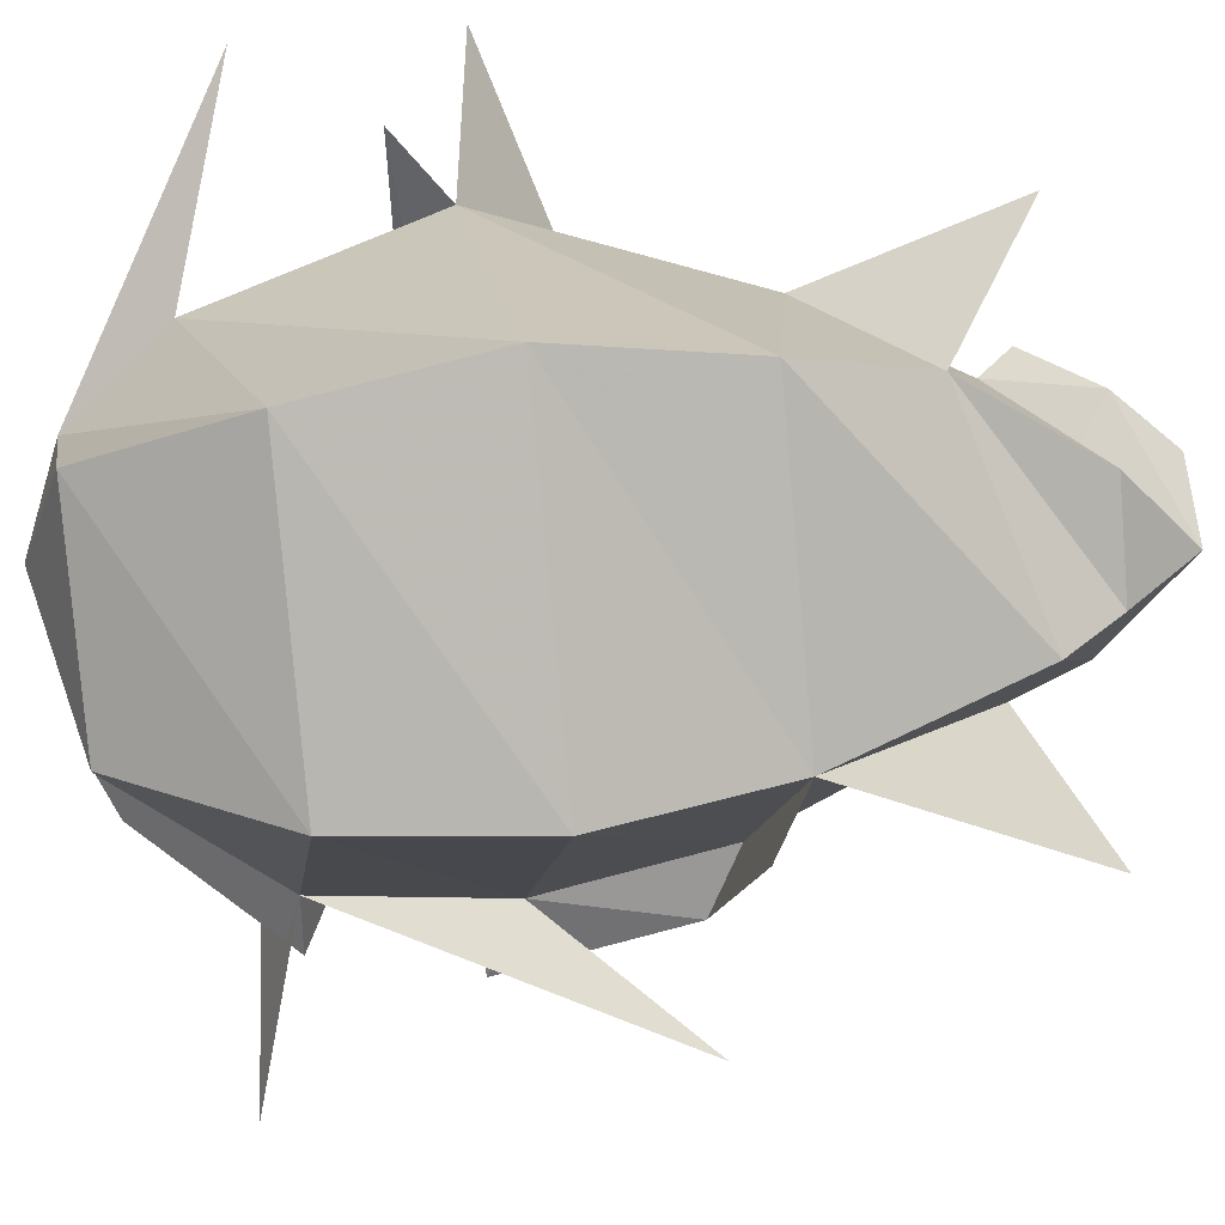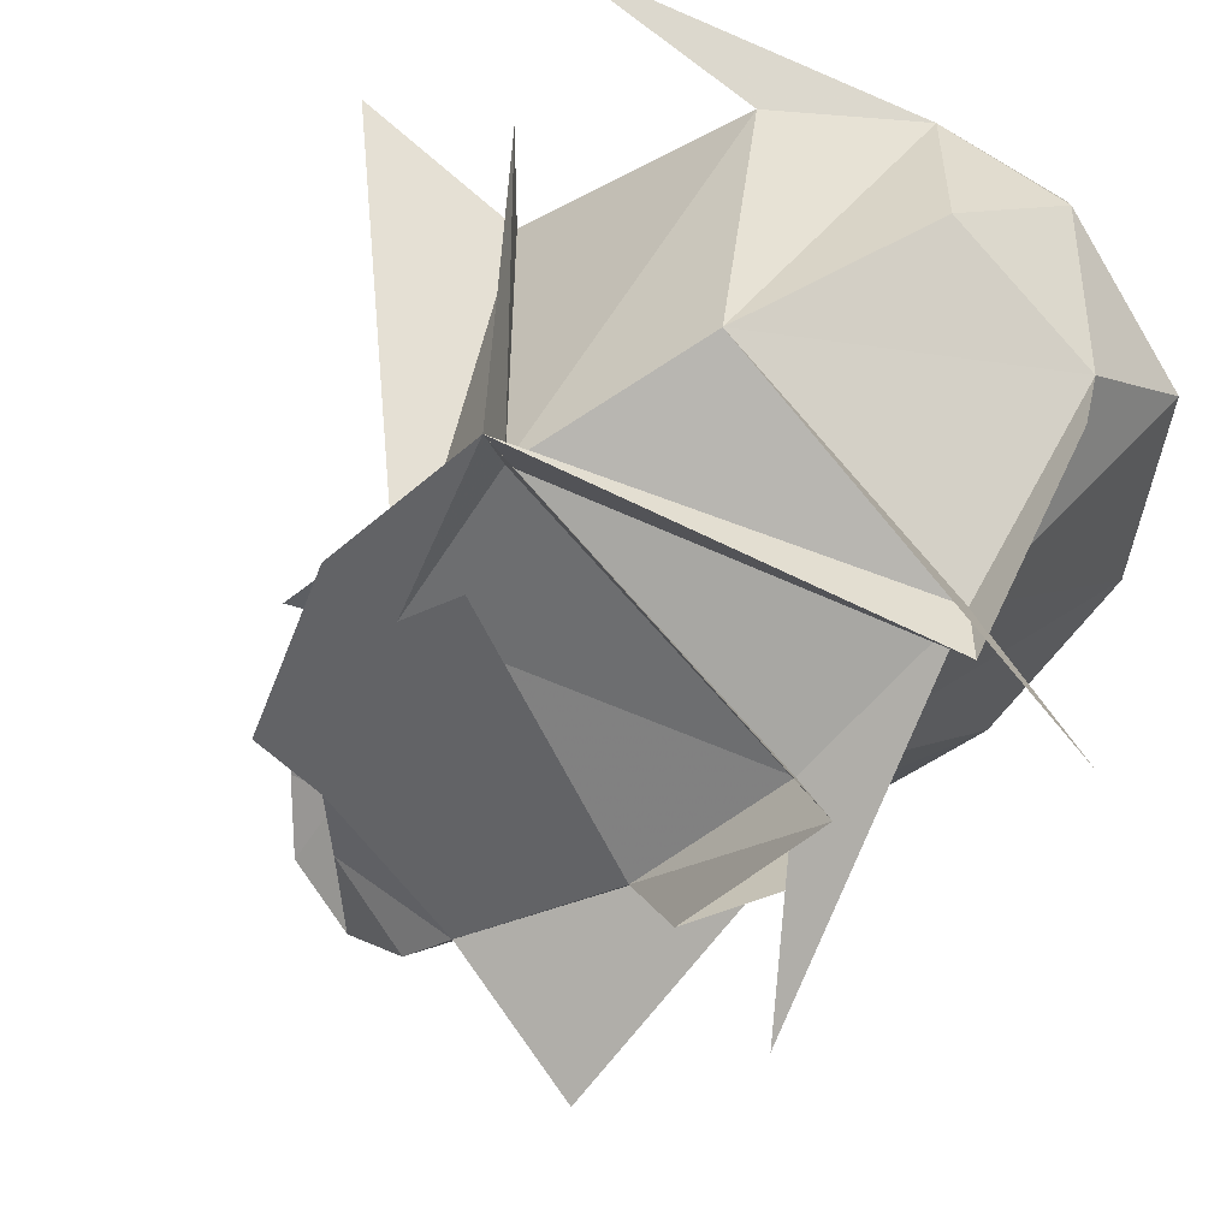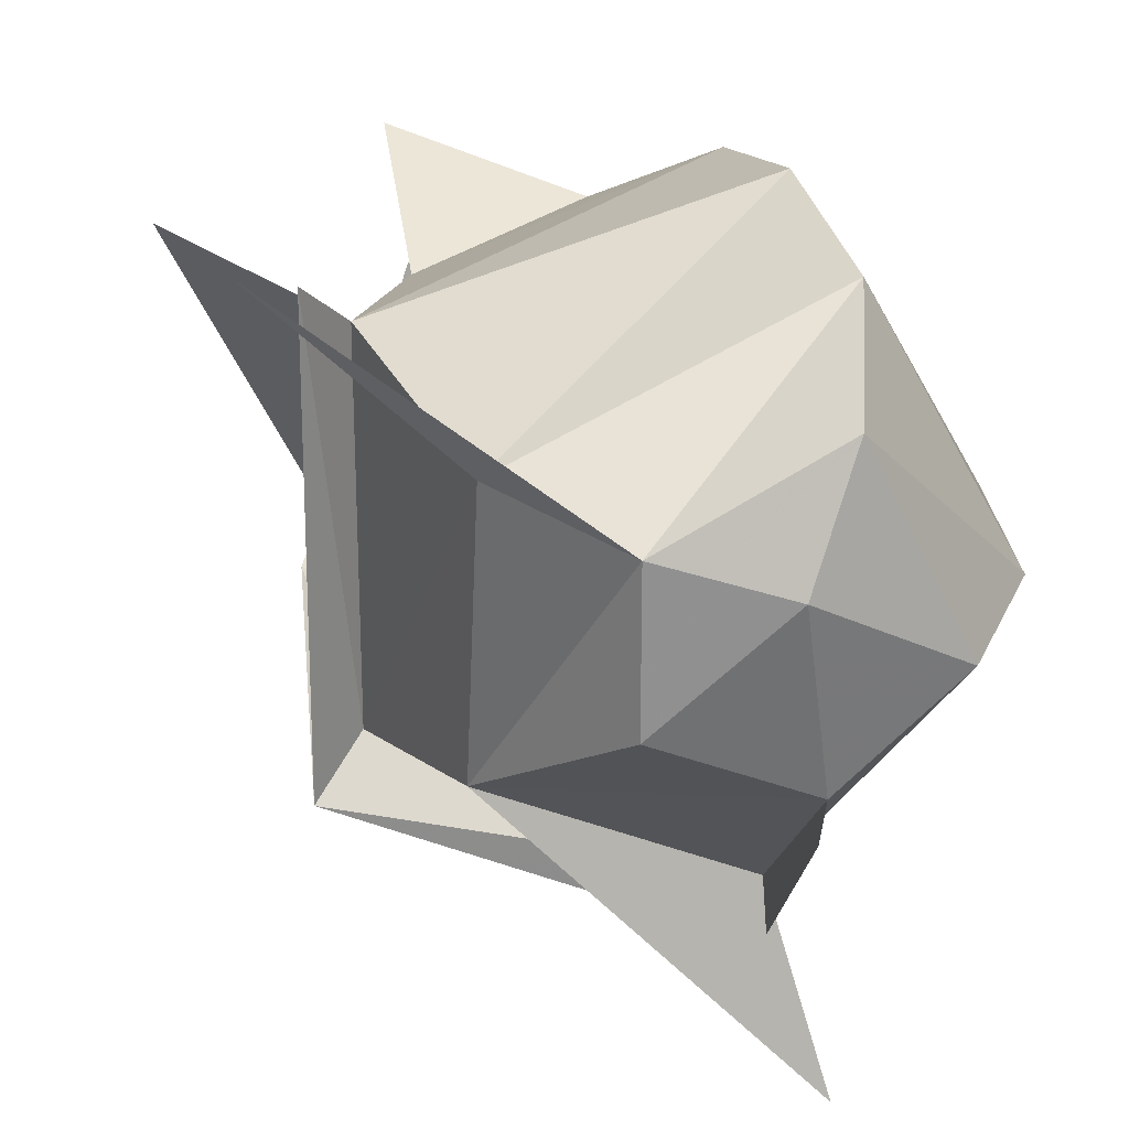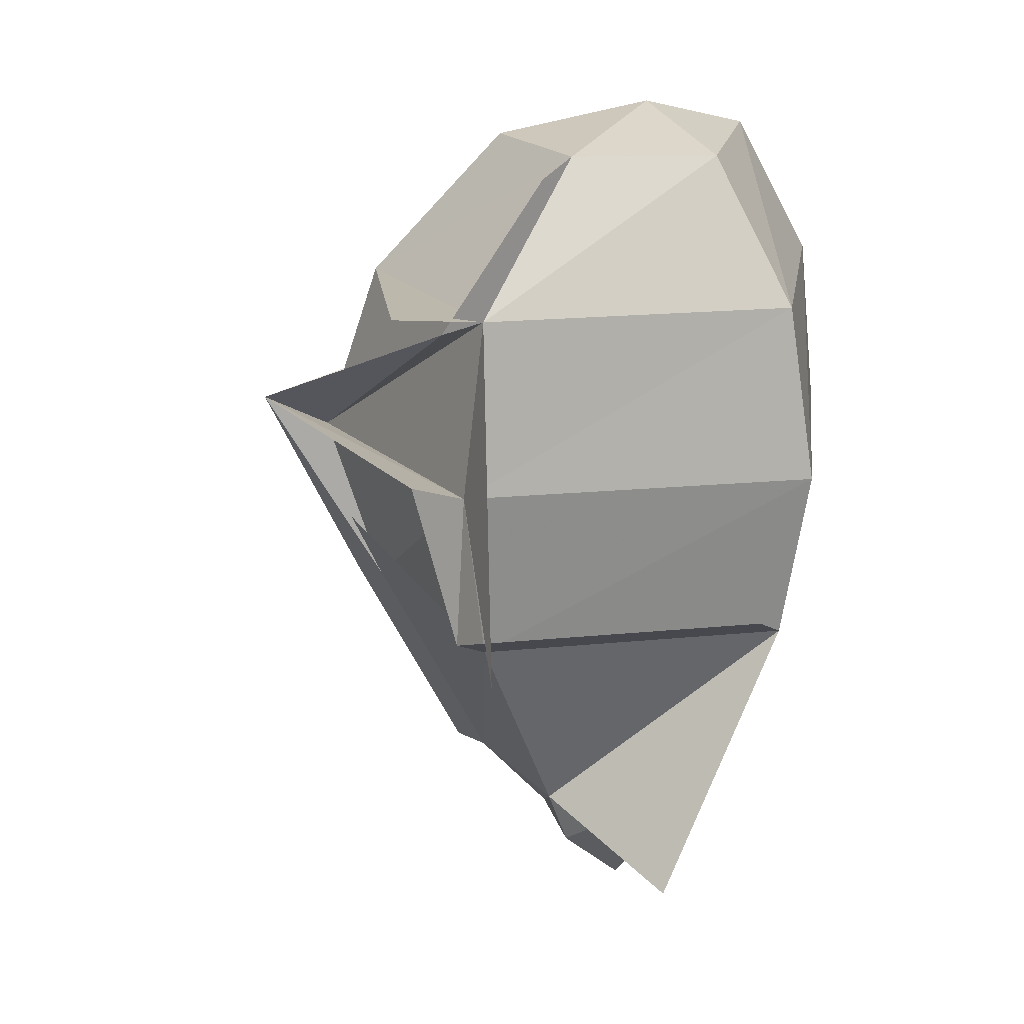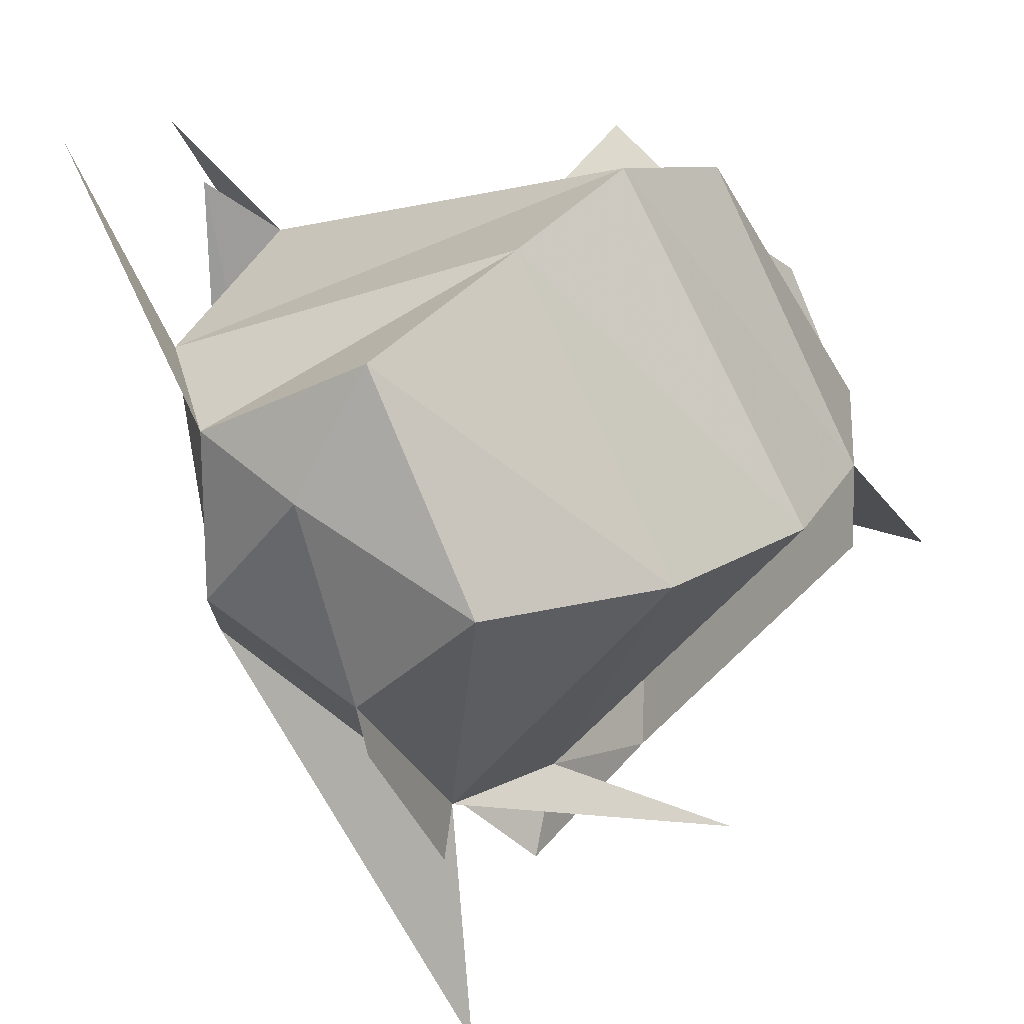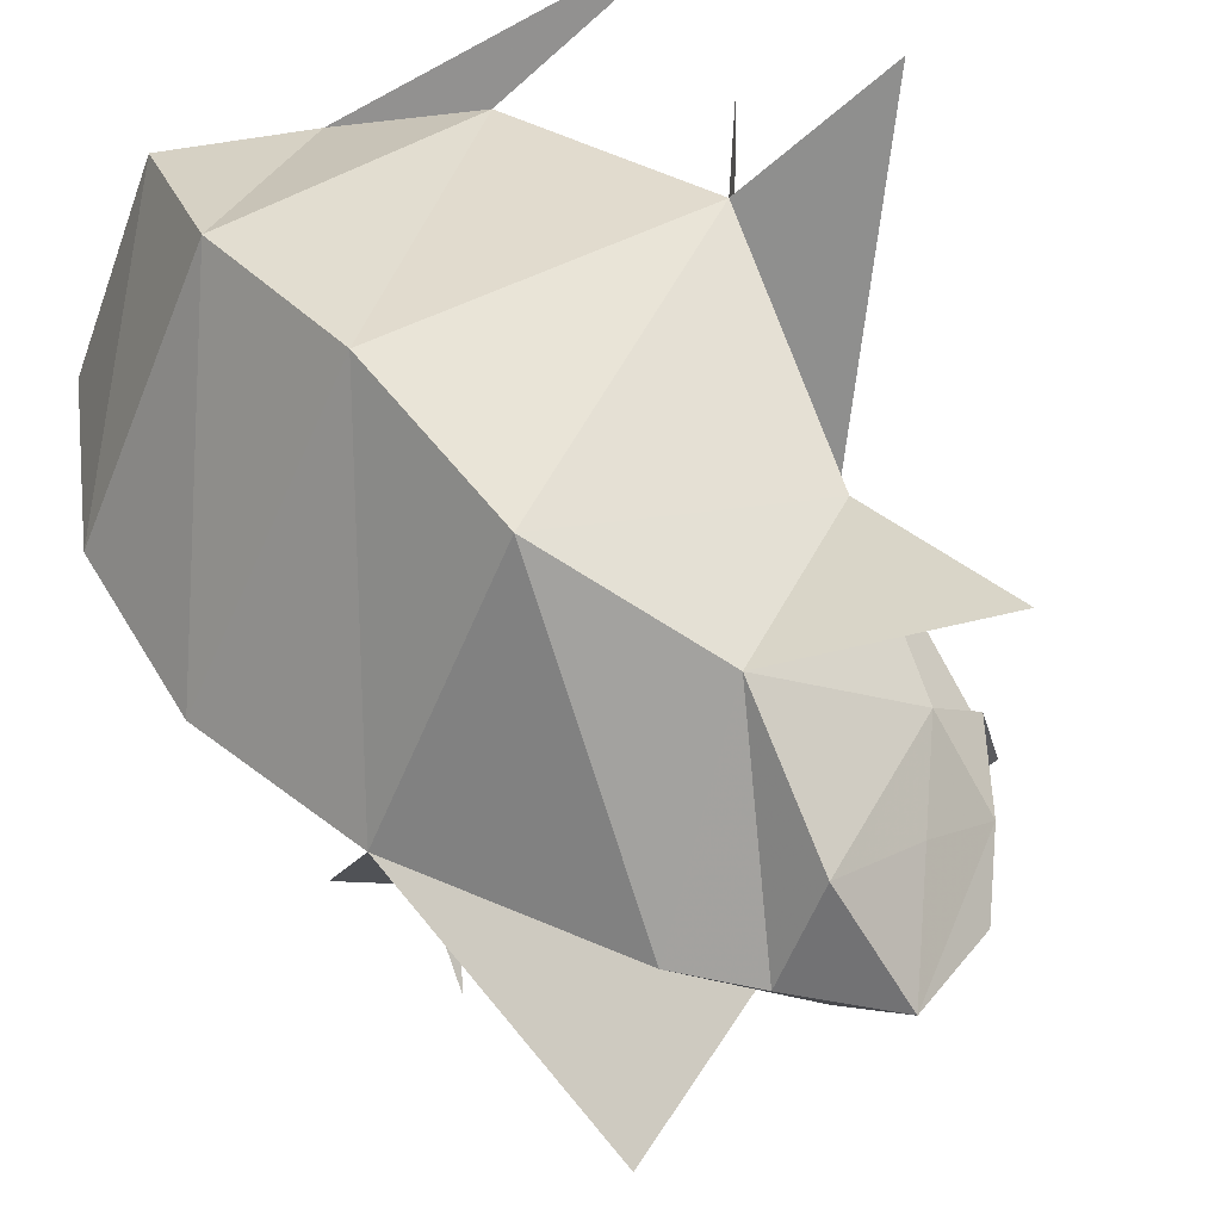
<metadata>
{"format":"obj","ext":"obj","renderer":"f3d","projection":"perspective","resolution":1024,"background":"white","views":[{"elev":37.3,"azim":79.7,"up":"+Y"},{"elev":-54.7,"azim":-43.2,"up":"+Y"},{"elev":24.0,"azim":-14.3,"up":"+Y"},{"elev":19.0,"azim":38.2,"up":"+Z"},{"elev":19.5,"azim":30.5,"up":"+Y"},{"elev":54.4,"azim":139.5,"up":"+Y"}]}
</metadata>
<code>
v 0 -0.1172 0.125
v 0 -0.1484 0.125
v 0 -0.07031 0.1875
v 0 -0.04688 0.1953
v -0.1172 -0.0625 0.125
v -0.1406 -0.07812 0.03906
v 0 -0.1328 0.03906
v 0.1016 0 0.125
v 0.05469 0 0.1953
v -0.1641 -0.1016 0.05469
v -0.1172 -0.0625 -0.04688
v -0.1484 -0.04688 -0.05469
v -0.1406 0.09375 0.03906
v -0.1641 0.1172 0.0625
v 0 -0.1719 0.05469
v 0.007812 -0.1484 -0.03125
v 0 -0.1172 -0.04688
v 0.1172 0 0.03906
v 0.03125 0.125 0.125
v 0.007812 0.09375 0.1953
v -0.01562 0.03906 0.2109
v -0.07031 -0.01562 0.1953
v -0.07031 0.05469 0.1953
v -0.1172 0.07031 0.1484
v 0.1016 0 -0.04688
v 0.1094 -0.03125 -0.03125
v 0.03125 0.1406 0.03906
v 0 0 -0.2188
v -0.03906 0.02344 -0.1797
v 0.007812 0.04688 -0.1797
v 0.03125 0 -0.1797
v 0 -0.04688 -0.1797
v -0.03906 -0.01562 -0.1797
v -0.03125 0.02344 -0.2188
v -0.05469 0.03906 -0.1953
v -0.07031 0.03906 -0.1484
v -0.07812 0.04688 -0.1641
v -0.007812 0.08594 -0.1172
v 0.05469 0 -0.1484
v 0 -0.0625 -0.1484
v -0.07031 -0.03125 -0.1484
v 0.03125 0.125 -0.04688
v -0.09375 0.07031 -0.07812
v -0.1016 -0.01562 -0.1562
v 0.08594 -0.07812 -0.1719
v -0.08594 0.1094 -0.1719
v 0.05469 -0.1797 -0.03125
v -0.1953 0.1406 0.1172
v -0.2109 0.1328 0.02344
v -0.1172 -0.08594 -0.007812
v 0.02344 -0.2109 0.1484
f 1 2 3
f 1 3 4
f 1 4 2
f 4 3 2
f 1 4 5
f 1 8 9
f 1 9 4
f 8 19 20
f 8 20 9
f 4 22 5
f 5 22 23
f 5 23 24
f 19 24 23
f 19 23 20
f 1 5 6
f 1 6 7
f 1 7 8
f 7 18 8
f 8 18 19
f 5 24 6
f 6 24 13
f 18 27 19
f 19 27 24
f 27 13 24
f 1 2 10
f 1 10 6
f 1 6 2
f 2 6 10
f 10 6 13
f 10 13 14
f 10 14 6
f 10 6 7
f 10 7 15
f 10 15 6
f 6 15 7
f 6 14 13
f 10 6 11
f 10 11 12
f 10 12 6
f 7 15 16
f 7 16 17
f 7 17 15
f 15 17 16
f 16 17 25
f 16 25 26
f 16 26 17
f 17 26 25
f 6 12 11
f 7 17 18
f 6 13 11
f 6 11 7
f 7 11 17
f 17 25 18
f 18 25 27
f 25 42 27
f 27 42 13
f 11 13 43
f 43 13 42
f 9 20 21
f 9 21 4
f 4 21 22
f 20 23 21
f 21 23 22
f 28 29 30
f 28 30 31
f 28 31 32
f 28 32 33
f 28 33 29
f 29 36 30
f 30 36 38
f 30 38 31
f 31 38 39
f 31 39 32
f 32 39 40
f 32 40 33
f 33 40 41
f 33 41 36
f 33 36 29
f 28 29 34
f 28 34 35
f 28 35 29
f 29 35 34
f 35 29 36
f 35 36 37
f 35 37 29
f 29 37 36
f 41 36 44
f 41 44 12
f 41 12 11
f 41 11 44
f 41 44 37
f 41 37 36
f 36 37 44
f 11 12 44
f 17 11 41
f 17 41 40
f 17 40 25
f 25 40 39
f 25 39 42
f 41 11 43
f 41 43 36
f 38 36 43
f 38 43 42
f 38 42 39
f 45 25 40
f 45 40 25
f 38 43 46
f 38 46 43
f 47 1 7
f 47 7 1
f 24 23 48
f 24 48 23
f 11 13 49
f 11 49 13
f 17 50 11
f 17 11 50
f 1 51 5
f 1 5 51

</code>
